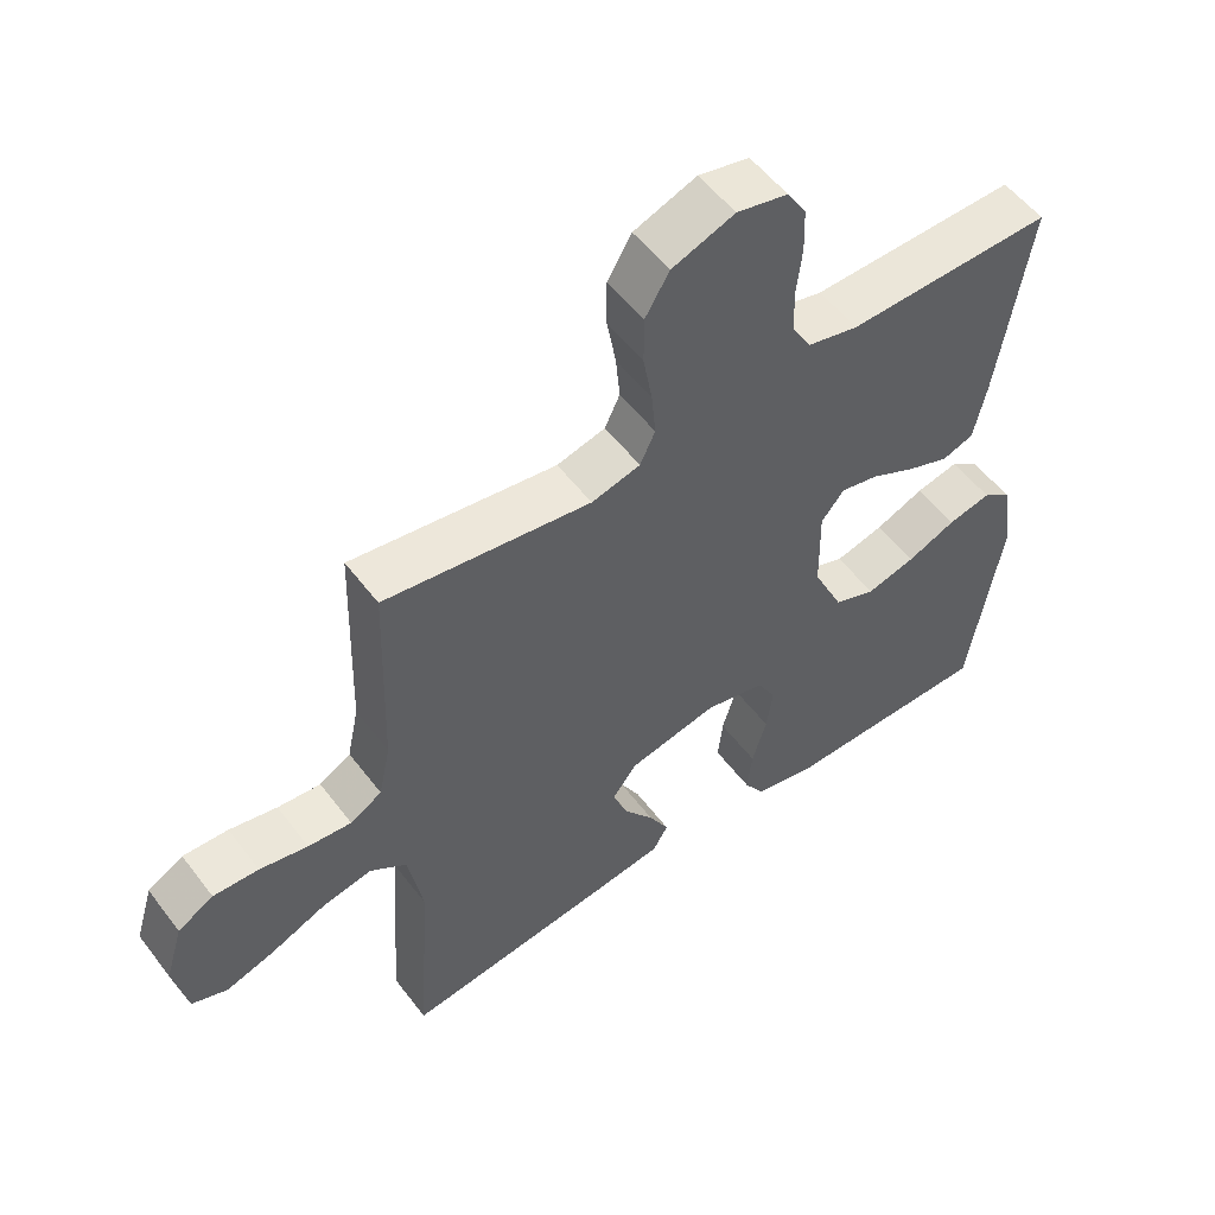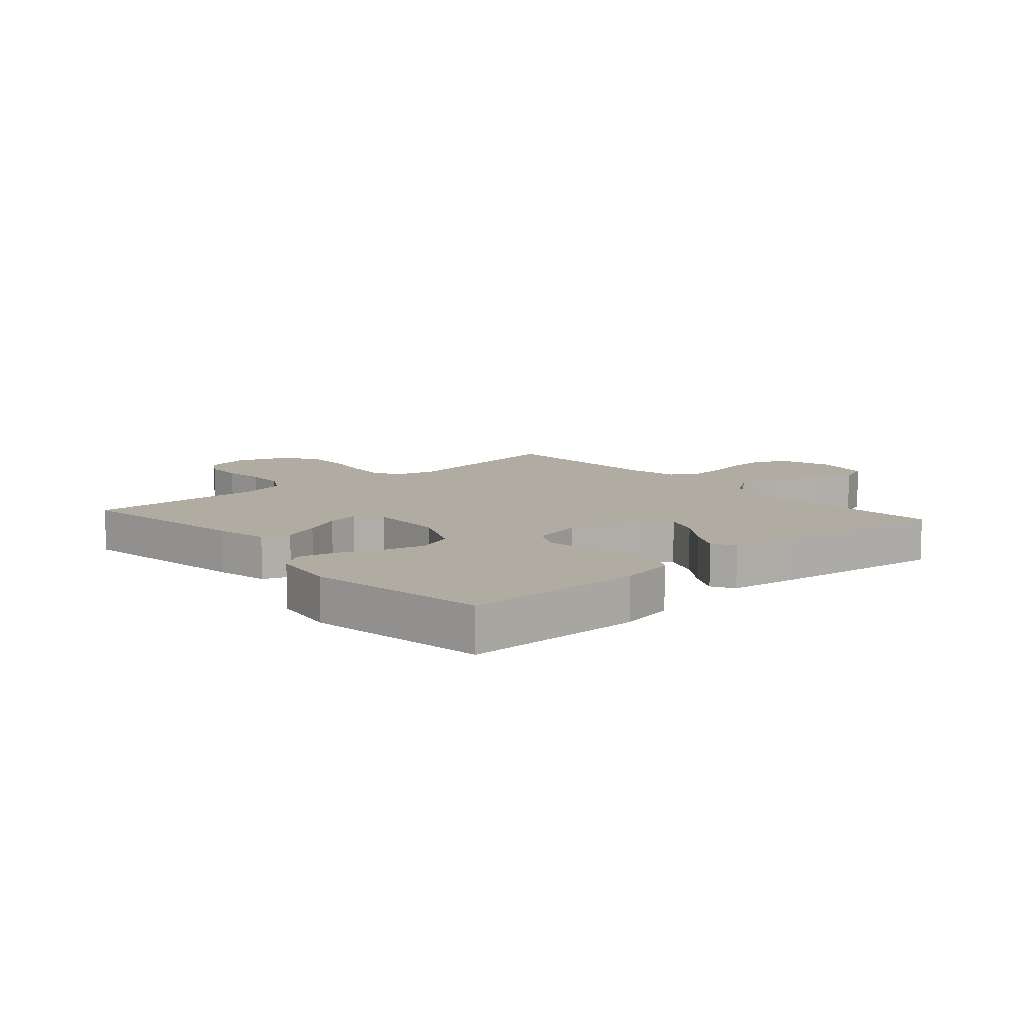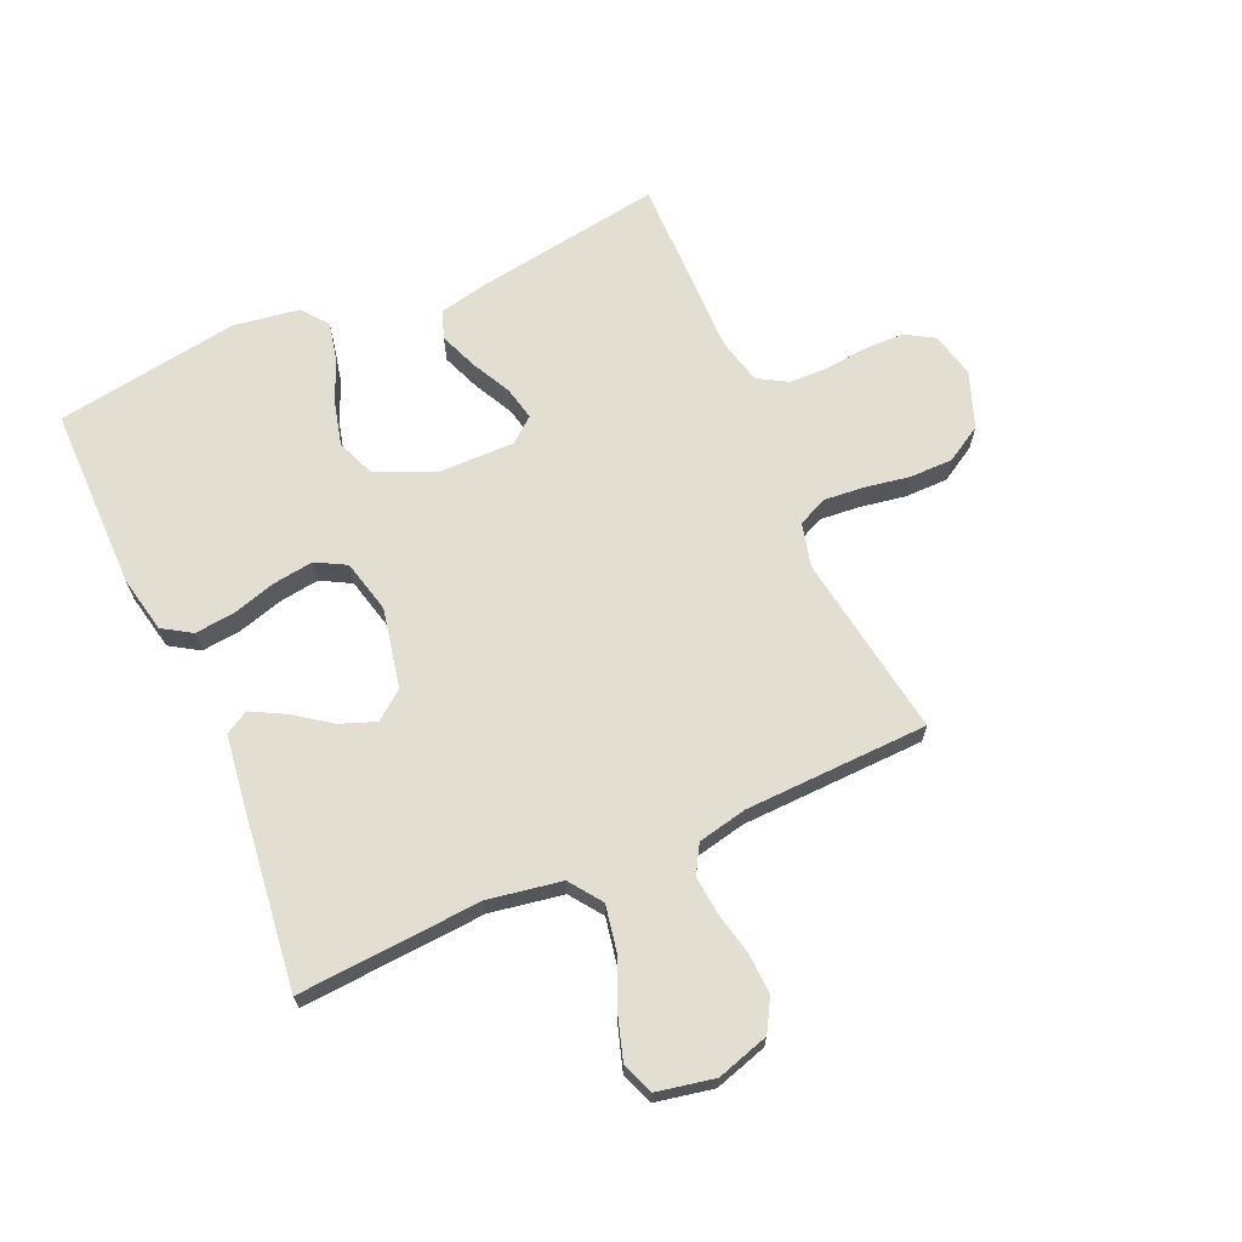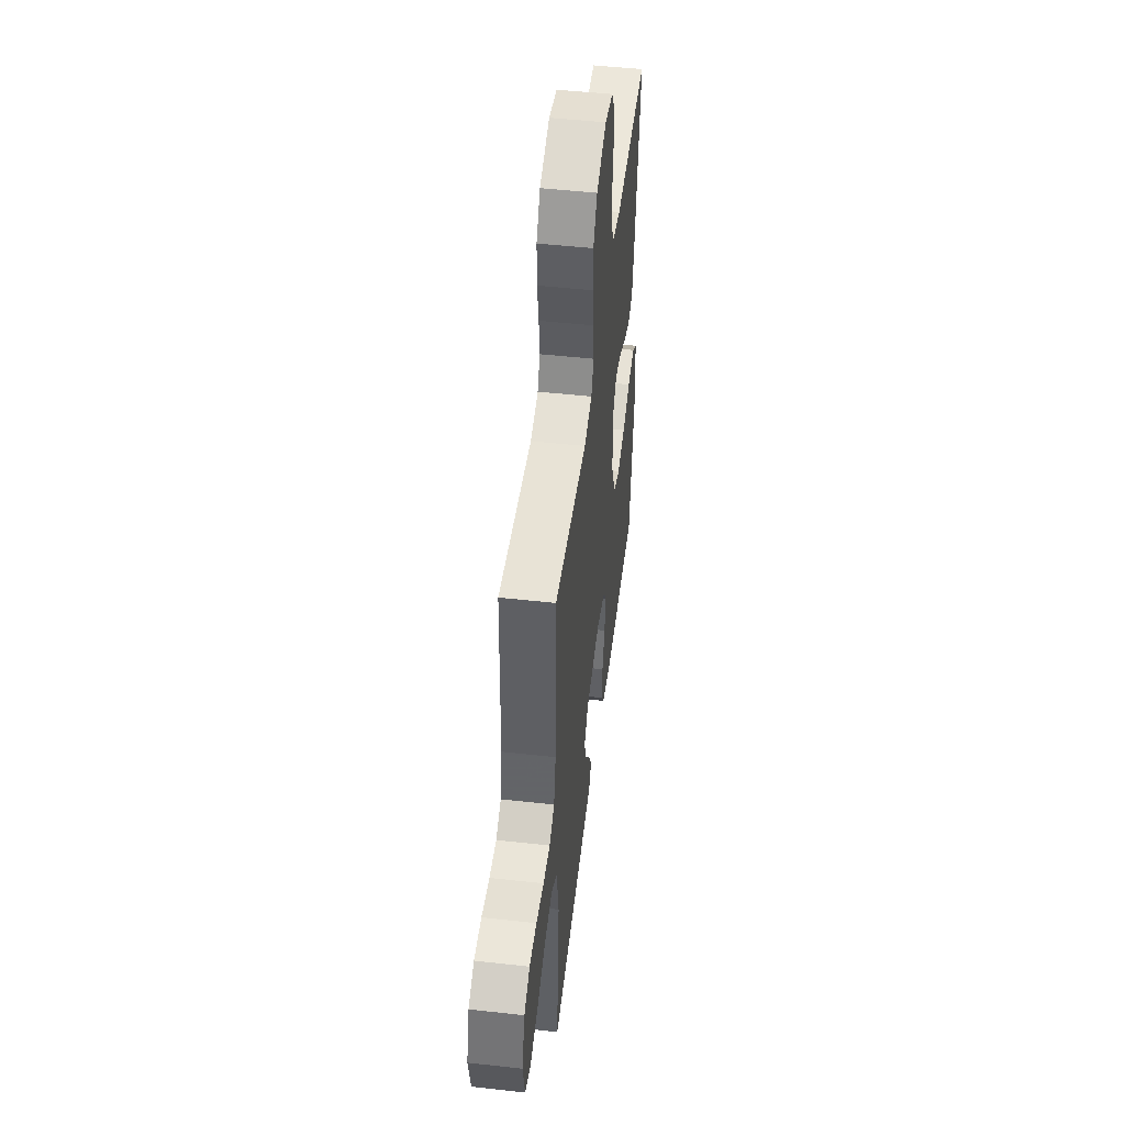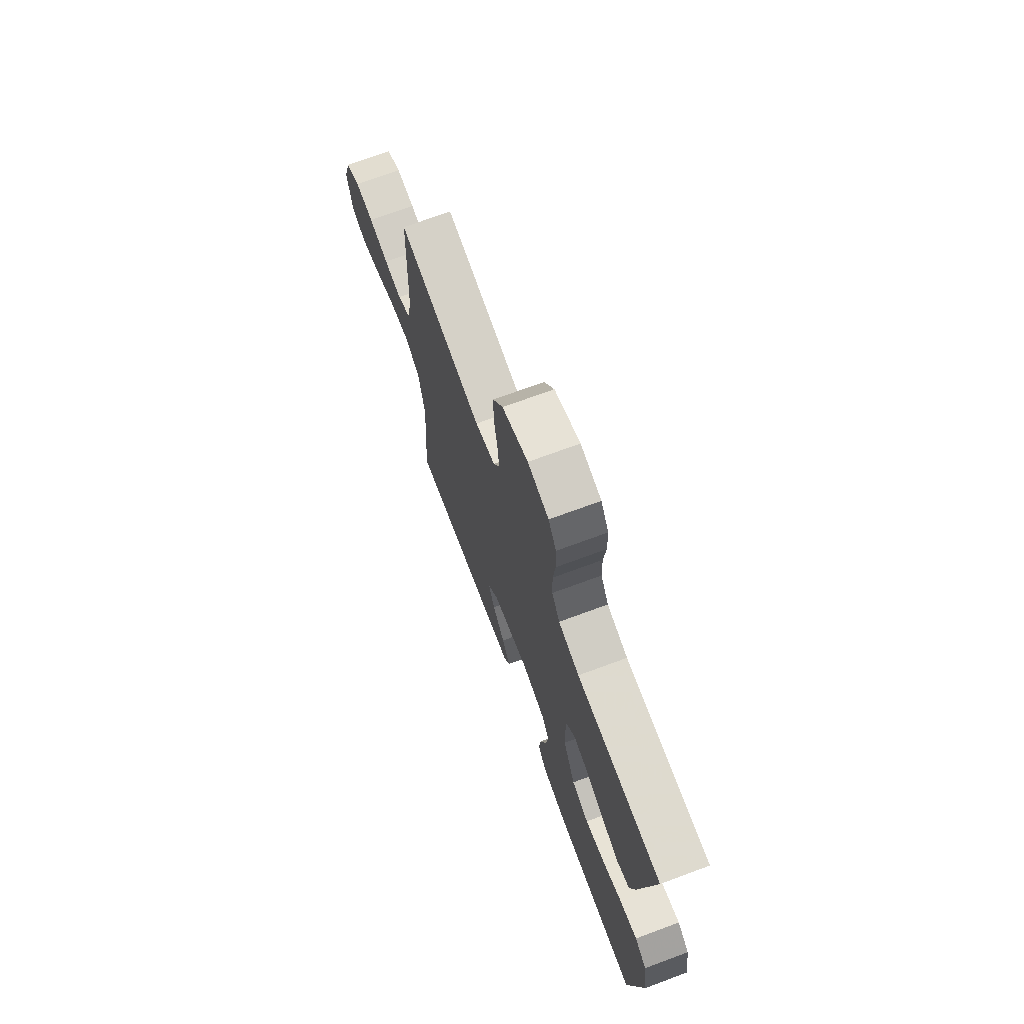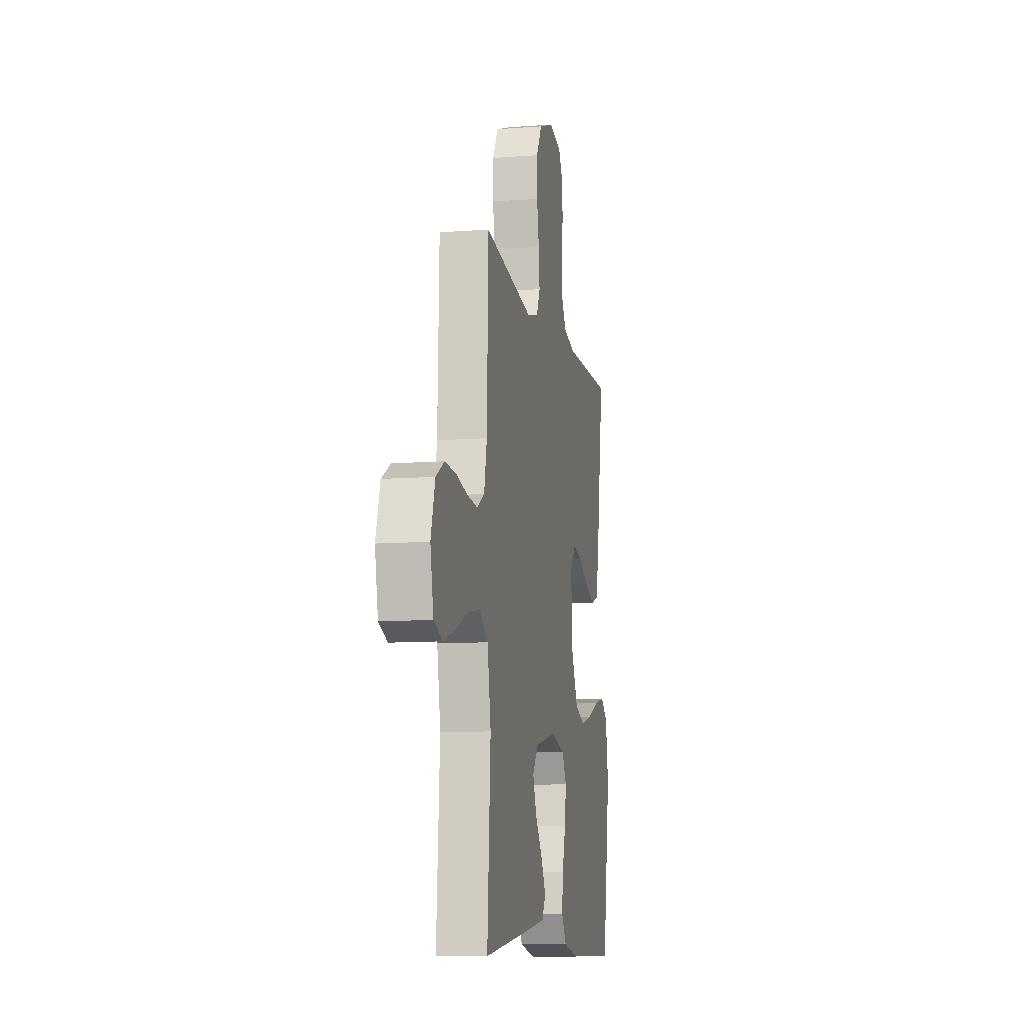
<metadata>
{"format":"obj","ext":"obj","renderer":"f3d","projection":"perspective","resolution":1024,"background":"white","views":[{"elev":54.4,"azim":-36.5,"up":"+Z"},{"elev":10.2,"azim":138.6,"up":"+Y"},{"elev":67.4,"azim":-114.0,"up":"+Y"},{"elev":49.7,"azim":-83.0,"up":"+Z"},{"elev":71.7,"azim":69.7,"up":"+Z"},{"elev":-10.2,"azim":-78.9,"up":"+Z"}]}
</metadata>
<code>
v -0.5 0.07 -0.5
v -0.48 0.07 -0.2
v -0.501 0.07 -0.081
v -0.554 0.07 -0.043
v -0.627 0.07 -0.057
v -0.706 0.07 -0.091
v -0.778 0.07 -0.114
v -0.83 0.07 -0.094
v -0.849 0.07 0
v -0.823 0.07 0.086
v -0.771 0.07 0.116
v -0.705 0.07 0.113
v -0.635 0.07 0.098
v -0.572 0.07 0.092
v -0.526 0.07 0.119
v -0.509 0.07 0.2
v -0.5 0.07 0.5
v -0.2 0.07 0.455
v -0.129 0.07 0.473
v -0.107 0.07 0.52
v -0.113 0.07 0.586
v -0.126 0.07 0.66
v -0.126 0.07 0.731
v -0.091 0.07 0.79
v 0 0.07 0.824
v 0.074 0.07 0.807
v 0.102 0.07 0.761
v 0.104 0.07 0.697
v 0.096 0.07 0.626
v 0.098 0.07 0.562
v 0.126 0.07 0.514
v 0.2 0.07 0.496
v 0.5 0.07 0.5
v 0.454 0.07 0.2
v 0.436 0.07 0.113
v 0.39 0.07 0.097
v 0.328 0.07 0.121
v 0.263 0.07 0.154
v 0.208 0.07 0.166
v 0.175 0.07 0.125
v 0.177 0.07 0
v 0.221 0.07 -0.096
v 0.282 0.07 -0.12
v 0.353 0.07 -0.102
v 0.424 0.07 -0.072
v 0.487 0.07 -0.058
v 0.53 0.07 -0.091
v 0.547 0.07 -0.2
v 0.5 0.07 -0.5
v 0.2 0.07 -0.501
v 0.107 0.07 -0.482
v 0.077 0.07 -0.435
v 0.084 0.07 -0.37
v 0.105 0.07 -0.298
v 0.114 0.07 -0.232
v 0.087 0.07 -0.183
v 0 0.07 -0.162
v -0.13 0.07 -0.189
v -0.166 0.07 -0.236
v -0.144 0.07 -0.294
v -0.1 0.07 -0.355
v -0.071 0.07 -0.409
v -0.093 0.07 -0.447
v -0.2 0.07 -0.462
v -0.5 0 -0.5
v -0.48 0 -0.2
v -0.501 0 -0.081
v -0.554 0 -0.043
v -0.627 0 -0.057
v -0.706 0 -0.091
v -0.778 0 -0.114
v -0.83 0 -0.094
v -0.849 0 0
v -0.823 0 0.086
v -0.771 0 0.116
v -0.705 0 0.113
v -0.635 0 0.098
v -0.572 0 0.092
v -0.526 0 0.119
v -0.509 0 0.2
v -0.5 0 0.5
v -0.2 0 0.455
v -0.129 0 0.473
v -0.107 0 0.52
v -0.113 0 0.586
v -0.126 0 0.66
v -0.126 0 0.731
v -0.091 0 0.79
v 0 0 0.824
v 0.074 0 0.807
v 0.102 0 0.761
v 0.104 0 0.697
v 0.096 0 0.626
v 0.098 0 0.562
v 0.126 0 0.514
v 0.2 0 0.496
v 0.5 0 0.5
v 0.454 0 0.2
v 0.436 0 0.113
v 0.39 0 0.097
v 0.328 0 0.121
v 0.263 0 0.154
v 0.208 0 0.166
v 0.175 0 0.125
v 0.177 0 0
v 0.221 0 -0.096
v 0.282 0 -0.12
v 0.353 0 -0.102
v 0.424 0 -0.072
v 0.487 0 -0.058
v 0.53 0 -0.091
v 0.547 0 -0.2
v 0.5 0 -0.5
v 0.2 0 -0.501
v 0.107 0 -0.482
v 0.077 0 -0.435
v 0.084 0 -0.37
v 0.105 0 -0.298
v 0.114 0 -0.232
v 0.087 0 -0.183
v 0 0 -0.162
v -0.13 0 -0.189
v -0.166 0 -0.236
v -0.144 0 -0.294
v -0.1 0 -0.355
v -0.071 0 -0.409
v -0.093 0 -0.447
v -0.2 0 -0.462
f 64 1 2
f 63 64 2
f 62 63 2
f 61 62 2
f 60 61 2
f 59 60 2 3
f 58 59 3 4
f 57 58 4
f 52 53 54
f 51 52 54
f 50 51 54
f 49 50 54
f 48 49 54
f 47 48 54
f 46 47 54
f 45 46 54
f 44 45 54
f 43 44 54 55
f 42 43 55 56
f 36 37 38
f 35 36 38
f 34 35 38
f 33 34 38
f 32 33 38
f 31 32 38 39
f 30 31 39 40
f 27 28 29
f 26 27 29
f 25 26 29
f 24 25 29
f 23 24 29
f 22 23 29
f 21 22 29
f 20 21 29 30
f 30 40 41
f 20 30 41
f 19 20 41
f 16 17 18
f 42 56 57
f 41 42 57
f 19 41 57
f 18 19 57
f 16 18 57
f 15 16 57
f 11 12 13
f 10 11 13
f 9 10 13
f 8 9 13
f 7 8 13
f 6 7 13
f 5 6 13
f 14 15 57 4
f 4 5 13 14
f 66 65 128
f 66 128 127
f 66 127 126
f 66 126 125
f 66 125 124
f 67 66 124 123
f 68 67 123 122
f 68 122 121
f 118 117 116
f 118 116 115
f 118 115 114
f 118 114 113
f 118 113 112
f 118 112 111
f 118 111 110
f 118 110 109
f 118 109 108
f 119 118 108 107
f 120 119 107 106
f 102 101 100
f 102 100 99
f 102 99 98
f 102 98 97
f 102 97 96
f 103 102 96 95
f 104 103 95 94
f 93 92 91
f 93 91 90
f 93 90 89
f 93 89 88
f 93 88 87
f 93 87 86
f 93 86 85
f 94 93 85 84
f 105 104 94
f 105 94 84
f 105 84 83
f 82 81 80
f 121 120 106
f 121 106 105
f 121 105 83
f 121 83 82
f 121 82 80
f 121 80 79
f 77 76 75
f 77 75 74
f 77 74 73
f 77 73 72
f 77 72 71
f 77 71 70
f 77 70 69
f 68 121 79 78
f 78 77 69 68
f 1 65 66 2
f 2 66 67 3
f 3 67 68 4
f 4 68 69 5
f 5 69 70 6
f 6 70 71 7
f 7 71 72 8
f 8 72 73 9
f 9 73 74 10
f 10 74 75 11
f 11 75 76 12
f 12 76 77 13
f 13 77 78 14
f 14 78 79 15
f 15 79 80 16
f 16 80 81 17
f 17 81 82 18
f 18 82 83 19
f 19 83 84 20
f 20 84 85 21
f 21 85 86 22
f 22 86 87 23
f 23 87 88 24
f 24 88 89 25
f 25 89 90 26
f 26 90 91 27
f 27 91 92 28
f 28 92 93 29
f 29 93 94 30
f 30 94 95 31
f 31 95 96 32
f 32 96 97 33
f 33 97 98 34
f 34 98 99 35
f 35 99 100 36
f 36 100 101 37
f 37 101 102 38
f 38 102 103 39
f 39 103 104 40
f 40 104 105 41
f 41 105 106 42
f 42 106 107 43
f 43 107 108 44
f 44 108 109 45
f 45 109 110 46
f 46 110 111 47
f 47 111 112 48
f 48 112 113 49
f 49 113 114 50
f 50 114 115 51
f 51 115 116 52
f 52 116 117 53
f 53 117 118 54
f 54 118 119 55
f 55 119 120 56
f 56 120 121 57
f 57 121 122 58
f 58 122 123 59
f 59 123 124 60
f 60 124 125 61
f 61 125 126 62
f 62 126 127 63
f 63 127 128 64
f 64 128 65 1

</code>
